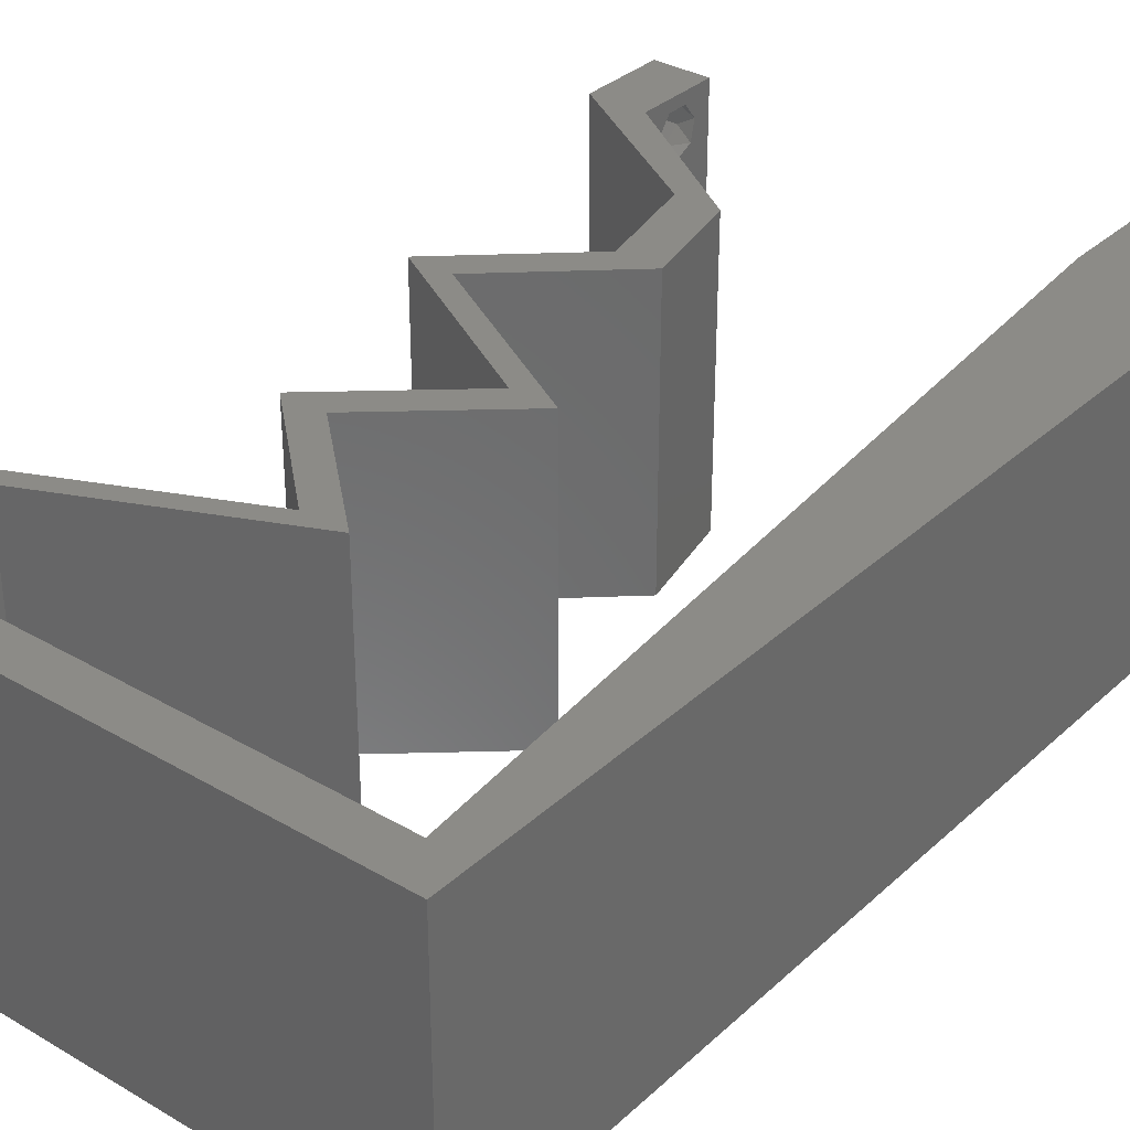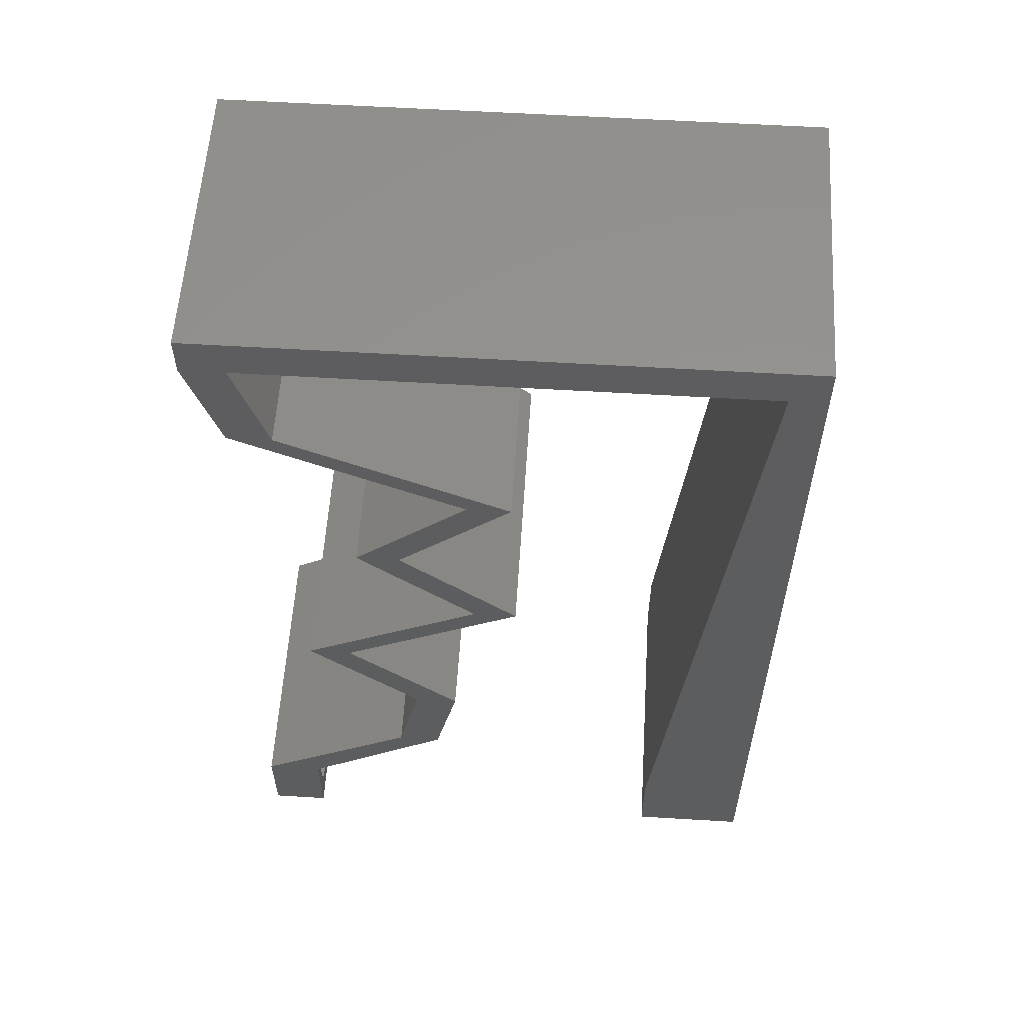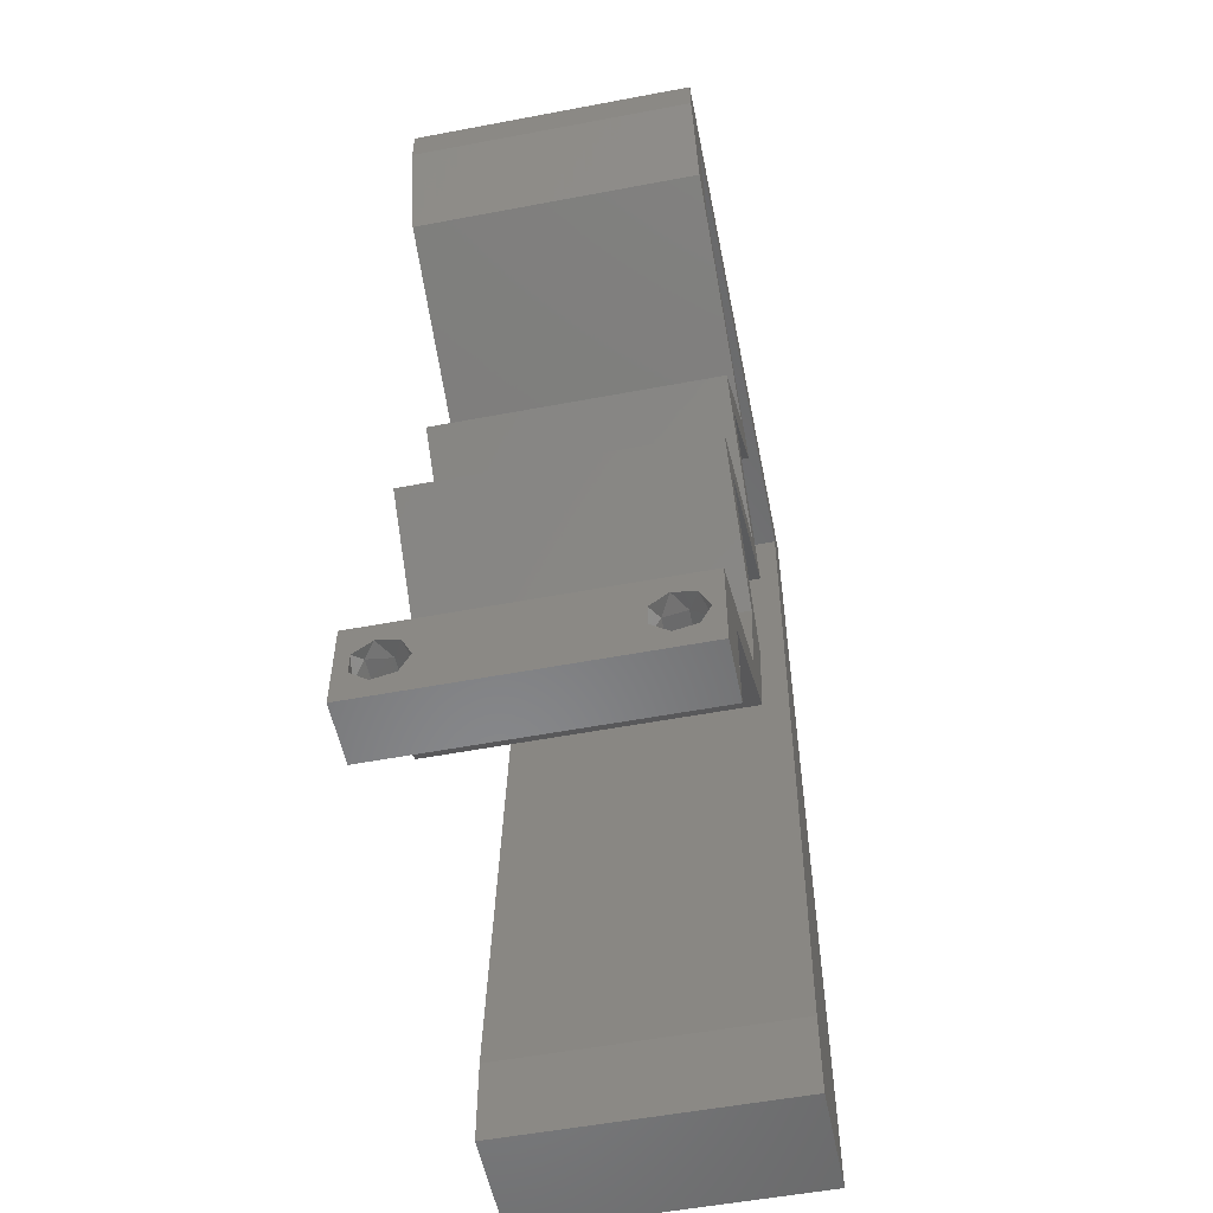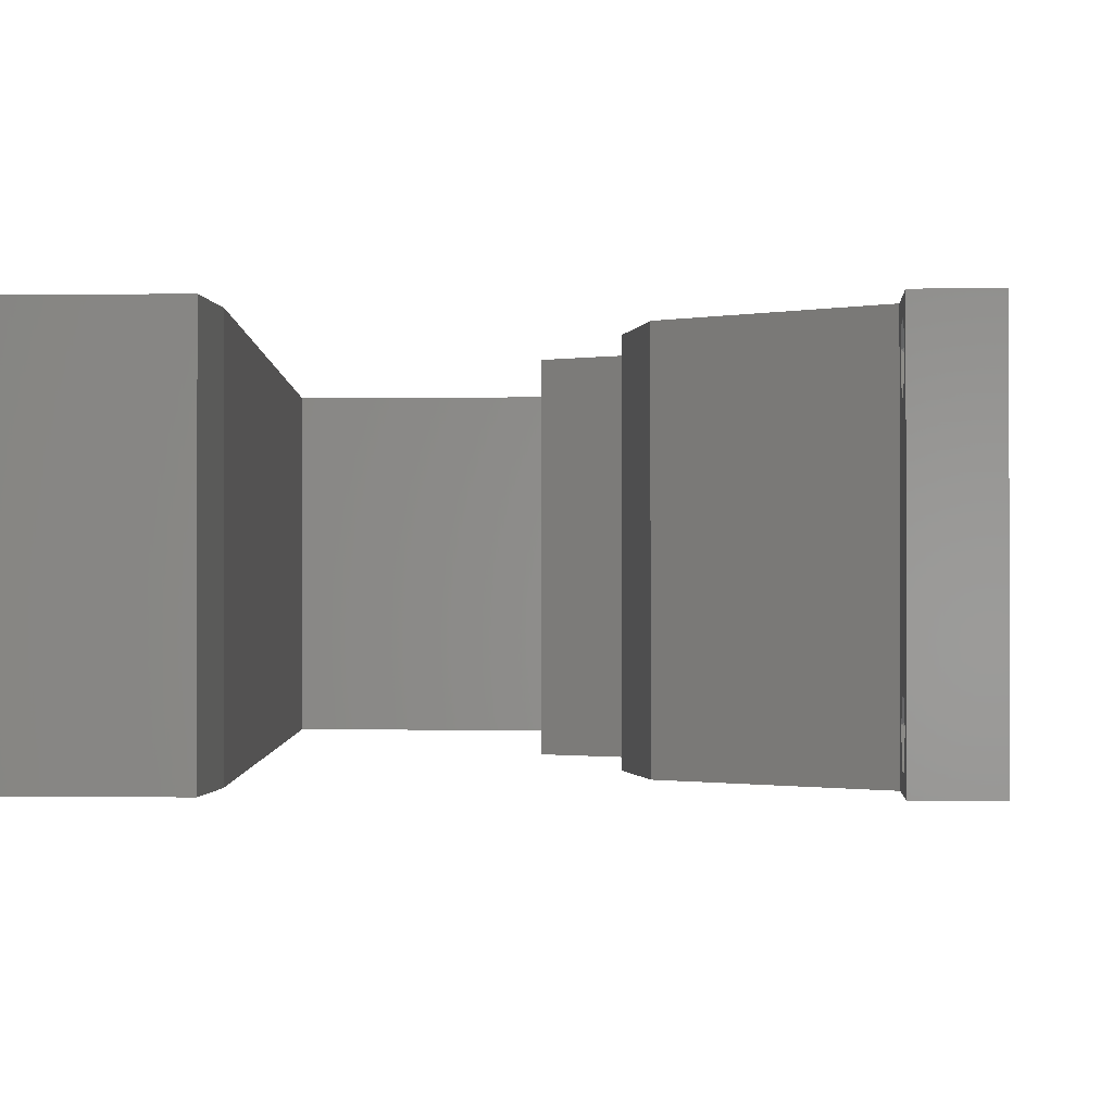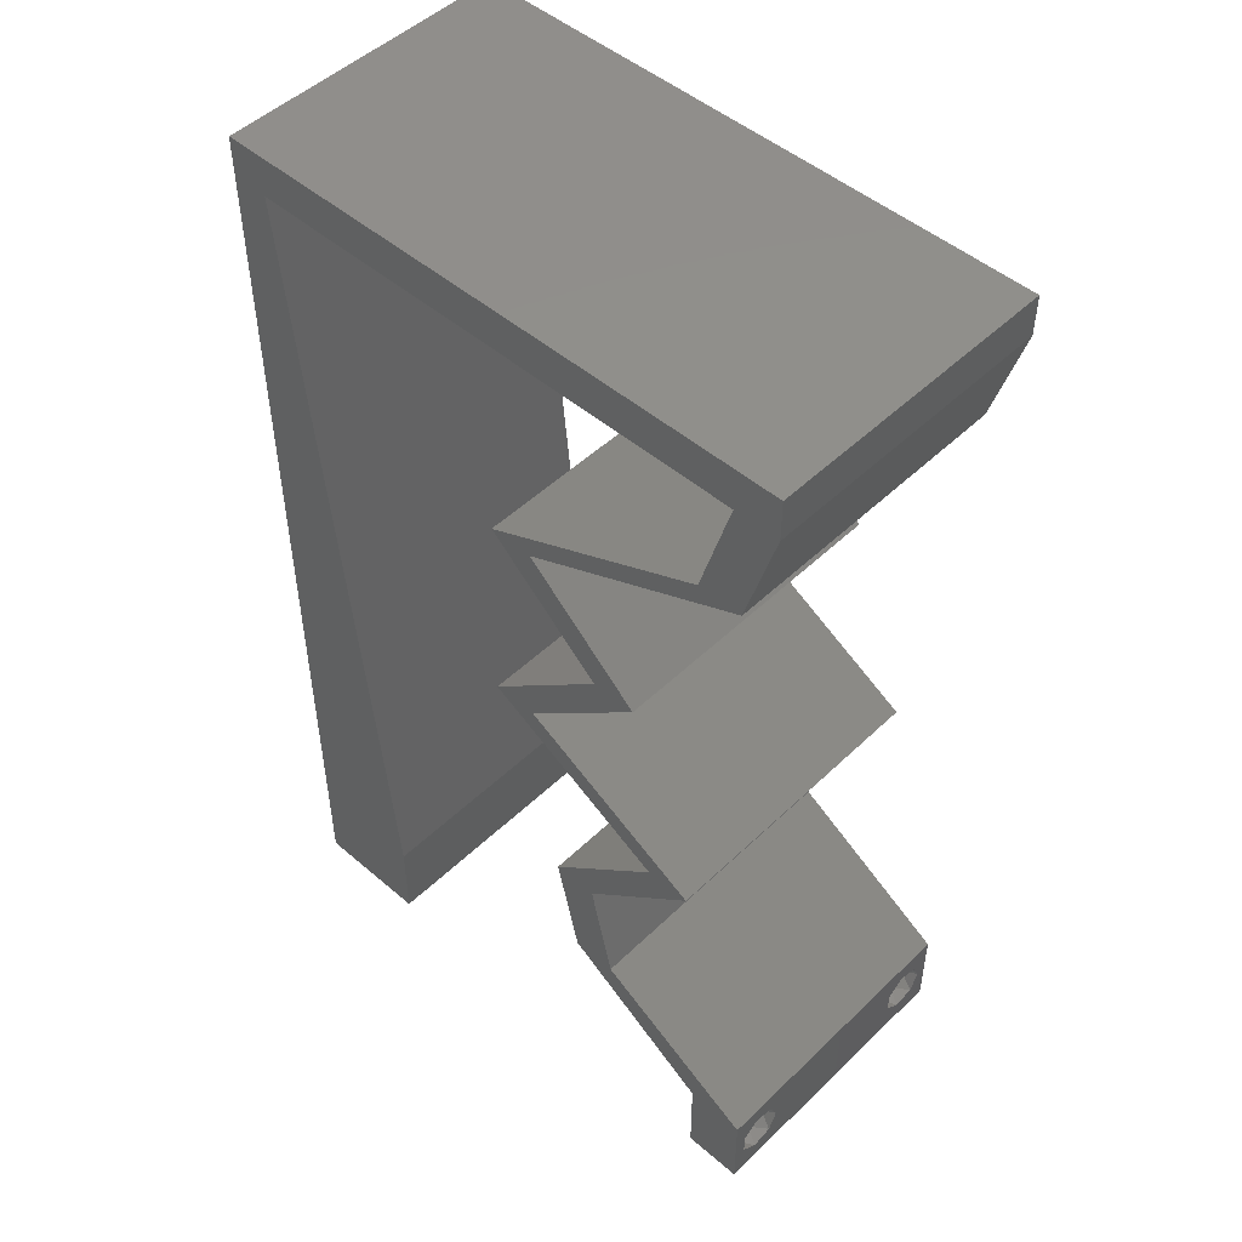
<metadata>
{"format":"stl","ext":"stl","renderer":"f3d","projection":"perspective","resolution":1024,"background":"white","views":[{"elev":33.1,"azim":-141.1,"up":"+Z"},{"elev":57.8,"azim":-176.4,"up":"+Y"},{"elev":-54.6,"azim":101.3,"up":"+Y"},{"elev":-0.8,"azim":4.0,"up":"+Z"},{"elev":49.2,"azim":43.4,"up":"+Y"}]}
</metadata>
<code>
# stl→obj: 250 verts, 504 faces
v 0.04 0 0.01
v 0.04 -0.006 0.01
v 0.04 -0.002262 0.003932
v 0.04 -0.003 0.0159
v 0.04 -0.001671 0.00134
v 0.04 0 0
v 0.04 -0.001343 0.002778
v 0.04 -0.004329 0.00134
v 0.04 -0.004657 0.002778
v 0.04 -0.006 0
v 0.04 -0.003 0.0007
v 0.04 -0.002262 0.01913
v 0.04 -0.001343 0.01798
v 0.04 0 0.02
v 0.04 -0.006 0.02
v 0.04 -0.004657 0.01798
v 0.04 -0.003738 0.01913
v 0.04 -0.001671 0.01654
v 0.04 -0.004329 0.01654
v 0.04 -0.003738 0.003932
v 0.036 -0.006 0.01
v 0.036 0 0.01
v 0.036 -0.002262 0.003932
v 0.036 -0.003 0.0159
v 0.036 -0.001343 0.002778
v 0.036 0 0
v 0.036 -0.001671 0.00134
v 0.036 -0.004329 0.00134
v 0.036 -0.006 0
v 0.036 -0.004657 0.002778
v 0.036 -0.003 0.0007
v 0.036 -0.003738 0.01913
v 0.036 -0.004657 0.01798
v 0.036 -0.006 0.02
v 0.036 0 0.02
v 0.036 -0.001343 0.01798
v 0.036 -0.002262 0.01913
v 0.036 -0.004329 0.01654
v 0.036 -0.001671 0.01654
v 0.036 -0.003738 0.003932
v 0 -0.006 0.02
v 0.008 -0.006 0.02
v 0.004 -0.003 0.02
v 0.008 0 0.02
v 0 0 0.02
v 0.004 0.00539 0.02
v 0.006898 0.01144 0.02
v 0 0.012 0.02
v 0.038 -0.003 0.02
v 0.03698 0.05722 0.02
v 0.04 0.05722 0.02
v 0.04 0.06 0.02
v 0 0.048 0.02
v 0.00249 0.05722 0.02
v 0 0.06 0.02
v 0.03789 0.05007 0.02
v 0.03487 0.05007 0.02
v 0.03017 0.04649 0.02
v 0.02734 0.03576 0.02
v 0.03036 0.03576 0.02
v 0.02244 0.04291 0.02
v 0.01942 0.04291 0.02
v 0.02715 0.04649 0.02
v 0.02213 0.02861 0.02
v 0.01911 0.02861 0.02
v 0.02546 0.02503 0.02
v 0.02848 0.02503 0.02
v 0.03181 0.02146 0.02
v 0.02691 0.0143 0.02
v 0.03483 0.02146 0.02
v 0.02389 0.0143 0.02
v 0.03075 0.003576 0.02
v 0.02852 0.007152 0.02
v 0.0255 0.007152 0.02
v 0.03426 0.003576 0.02
v 0.03 0.06 0.02
v 0.02548 0.05722 0.02
v 0.01 0.06 0.02
v 0.01399 0.05722 0.02
v 0.02 0.06 0.02
v 0.003592 0.04577 0.02
v 0 0.024 0.02
v 0.005796 0.02289 0.02
v 0 0.036 0.02
v 0.004694 0.03433 0.02
v 0 -0.006 0.01
v 0 -0.003 0.015
v 0 0 0.01
v 0 -0.006 0
v 0 -0.003 0.005
v 0 0 0
v 0.004 -0.006 0.015
v 0.008 -0.006 0.01
v 0.004 -0.006 0.005
v 0.008 -0.006 0
v 0 0.009 0.0114
v 0 0.06 0
v 0 0.051 0.0086
v 0 0.06 0.01
v 0 0.048 0
v 0 0.0415 0.009767
v 0 0.03 0.01
v 0 0.036 0
v 0 0.0185 0.01023
v 0 0.024 0
v 0 0.012 0
v 0 0.005337 0.005128
v 0 0.05466 0.01487
v 0.004 -0.003 0
v 0.008 0 0
v 0.004 0.00539 0
v 0.006898 0.01144 0
v 0.038 -0.003 0
v 0.03698 0.05722 0
v 0.04 0.06 0
v 0.04 0.05722 0
v 0.00249 0.05722 0
v 0.03789 0.05007 0
v 0.03017 0.04649 0
v 0.03487 0.05007 0
v 0.02734 0.03576 0
v 0.02244 0.04291 0
v 0.03036 0.03576 0
v 0.01942 0.04291 0
v 0.02715 0.04649 0
v 0.02213 0.02861 0
v 0.01911 0.02861 0
v 0.02546 0.02503 0
v 0.02848 0.02503 0
v 0.03483 0.02146 0
v 0.02691 0.0143 0
v 0.03181 0.02146 0
v 0.02389 0.0143 0
v 0.03075 0.003576 0
v 0.0255 0.007152 0
v 0.02852 0.007152 0
v 0.03426 0.003576 0
v 0.03 0.06 0
v 0.02548 0.05722 0
v 0.01 0.06 0
v 0.01399 0.05722 0
v 0.02 0.06 0
v 0.003592 0.04577 0
v 0.005796 0.02289 0
v 0.004694 0.03433 0
v 0.008 0 0.01
v 0.008 -0.003 0.015
v 0.008 -0.003 0.005
v 0.015 0.06 0.01134
v 0.025 0.06 0.008977
v 0.006575 0.06 0.007337
v 0.03344 0.06 0.01273
v 0.04 0.06 0.01
v 0.03407 0.06 0.005945
v 0.005798 0.06 0.01422
v 0.04 0.05722 0.01
v 0.03789 0.05007 0.01
v 0.03895 0.05364 0.015
v 0.03895 0.05364 0.005
v 0.02934 0.0461 0.007844
v 0.02244 0.04291 0.01
v 0.03234 0.04749 0.0139
v 0.02733 0.04518 0.01431
v 0.0264 0.03934 0.005494
v 0.0264 0.03934 0.01448
v 0.03036 0.03576 0.01
v 0.02625 0.03218 0.005494
v 0.02625 0.03218 0.01448
v 0.02213 0.02861 0.01
v 0.02861 0.02496 0.007506
v 0.03483 0.02146 0.01
v 0.03095 0.02364 0.0146
v 0.02658 0.02611 0.0147
v 0.03087 0.01788 0.005494
v 0.03087 0.01788 0.01448
v 0.02691 0.0143 0.01
v 0.02771 0.01073 0.015
v 0.02852 0.007152 0.01
v 0.02771 0.01073 0.005
v 0.03254 0.004649 0.015
v 0.03621 0.00236 0.015
v 0.03254 0.004649 0.005
v 0.03621 0.00236 0.005
v 0.0343 0.003552 0.01
v 0.0255 0.007152 0.01
v 0.02469 0.01073 0.015
v 0.02389 0.0143 0.01
v 0.02469 0.01073 0.005
v 0.02785 0.01788 0.005494
v 0.02785 0.01788 0.01448
v 0.03181 0.02146 0.01
v 0.02533 0.02511 0.007506
v 0.01911 0.02861 0.01
v 0.02299 0.02642 0.0146
v 0.02736 0.02396 0.0147
v 0.02323 0.03218 0.005494
v 0.02323 0.03218 0.01448
v 0.02734 0.03576 0.01
v 0.02338 0.03934 0.005494
v 0.02338 0.03934 0.01448
v 0.01942 0.04291 0.01
v 0.02798 0.04687 0.007844
v 0.03487 0.05007 0.01
v 0.02498 0.04548 0.0139
v 0.02998 0.0478 0.01431
v 0.03698 0.05722 0.01
v 0.03593 0.05364 0.015
v 0.03593 0.05364 0.005
v 0.01112 0.05722 0.01169
v 0.02835 0.05722 0.01169
v 0.00249 0.05722 0.01
v 0.01973 0.05722 0.009956
v 0.03152 0.05722 0.005
v 0.003317 0.04863 0.008309
v 0.007173 0.008587 0.008309
v 0.005245 0.02861 0.009986
v 0.006301 0.01764 0.009716
v 0.004189 0.03957 0.009716
v 0.007477 0.005434 0.015
v 0.0375 -0.003738 0.01607
v 0.03727 -0.002262 0.01607
v 0.03874 -0.002242 0.01608
v 0.03888 -0.003738 0.01607
v 0.03873 -0.001343 0.01722
v 0.03725 -0.001343 0.01722
v 0.03727 -0.003 0.0193
v 0.03875 -0.003 0.0193
v 0.03802 -0.004336 0.01865
v 0.03802 -0.001678 0.01867
v 0.03915 -0.004329 0.01866
v 0.03873 -0.004657 0.01722
v 0.03725 -0.004657 0.01722
v 0.03687 -0.001668 0.01866
v 0.03916 -0.001671 0.01866
v 0.03686 -0.004326 0.01866
v 0.03873 -0.003738 0.0008684
v 0.03727 -0.002262 0.0008684
v 0.03726 -0.003758 0.0008785
v 0.03874 -0.002242 0.0008785
v 0.03873 -0.001343 0.002022
v 0.03727 -0.001671 0.00346
v 0.03725 -0.001343 0.002022
v 0.03873 -0.003 0.0041
v 0.03725 -0.003 0.0041
v 0.03875 -0.001671 0.00346
v 0.03727 -0.004657 0.002022
v 0.03875 -0.004657 0.002022
v 0.03798 -0.004322 0.003468
v 0.03913 -0.004332 0.003456
v 0.03684 -0.004329 0.00346
f 1 2 3
f 1 4 2
f 5 6 7
f 8 9 10
f 8 10 11
f 11 6 5
f 12 13 14
f 15 16 17
f 14 15 12
f 12 15 17
f 10 6 11
f 10 9 2
f 14 18 1
f 13 18 14
f 15 2 19
f 19 16 15
f 6 1 7
f 1 18 4
f 2 4 19
f 7 1 3
f 2 9 20
f 3 2 20
f 21 22 23
f 24 22 21
f 25 26 27
f 28 29 30
f 31 29 28
f 27 26 31
f 32 33 34
f 35 36 37
f 37 34 35
f 34 33 38
f 32 34 37
f 35 39 36
f 26 29 31
f 25 22 26
f 34 38 21
f 22 39 35
f 29 21 30
f 21 38 24
f 24 39 22
f 30 21 40
f 40 21 23
f 23 22 25
f 41 42 43
f 44 45 43
f 45 44 46
f 47 48 46
f 14 35 49
f 34 15 49
f 42 44 43
f 45 41 43
f 50 51 52
f 48 45 46
f 53 54 55
f 56 57 58
f 59 60 61
f 62 59 61
f 62 61 63
f 63 61 58
f 59 64 60
f 59 65 64
f 64 65 66
f 67 64 66
f 68 69 70
f 67 68 70
f 69 68 71
f 72 73 74
f 72 75 73
f 15 14 49
f 35 34 49
f 68 67 66
f 58 57 63
f 76 77 50
f 78 54 79
f 44 47 46
f 80 78 79
f 76 80 77
f 77 80 79
f 54 78 55
f 76 50 52
f 51 50 56
f 50 57 56
f 73 69 74
f 74 69 71
f 14 75 35
f 75 72 35
f 54 53 81
f 82 48 83
f 83 48 47
f 84 82 85
f 85 82 83
f 53 84 81
f 81 84 85
f 86 87 88
f 45 87 41
f 89 90 91
f 88 90 86
f 41 87 86
f 88 87 45
f 86 90 89
f 91 90 88
f 42 92 93
f 86 92 41
f 89 94 86
f 93 94 95
f 41 92 42
f 93 92 86
f 95 94 89
f 86 94 93
f 45 96 88
f 97 98 99
f 100 98 97
f 48 96 45
f 101 102 84
f 103 102 101
f 103 101 100
f 84 102 82
f 82 102 104
f 105 102 103
f 82 104 48
f 53 101 84
f 106 104 105
f 104 102 105
f 91 107 106
f 55 108 53
f 53 98 101
f 106 96 104
f 106 107 96
f 53 108 98
f 104 96 48
f 101 98 100
f 99 108 55
f 88 107 91
f 96 107 88
f 98 108 99
f 89 109 95
f 110 109 91
f 91 111 110
f 112 111 106
f 6 113 26
f 29 113 10
f 95 109 110
f 91 109 89
f 114 115 116
f 106 111 91
f 100 97 117
f 118 119 120
f 121 122 123
f 124 122 121
f 125 122 124
f 125 119 122
f 121 123 126
f 121 126 127
f 127 126 128
f 128 126 129
f 130 131 132
f 129 130 132
f 131 133 132
f 134 135 136
f 134 136 137
f 10 113 6
f 26 113 29
f 128 129 132
f 119 125 120
f 138 114 139
f 140 141 117
f 110 111 112
f 142 141 140
f 138 139 142
f 139 141 142
f 117 97 140
f 138 115 114
f 114 116 118
f 114 118 120
f 136 135 131
f 135 133 131
f 6 26 137
f 137 26 134
f 117 143 100
f 105 144 106
f 144 112 106
f 103 145 105
f 145 144 105
f 100 143 103
f 143 145 103
f 146 147 93
f 42 147 44
f 110 148 95
f 93 148 146
f 44 147 146
f 93 147 42
f 95 148 93
f 146 148 110
f 140 149 142
f 76 150 80
f 149 150 142
f 80 150 149
f 140 151 149
f 76 152 150
f 142 150 138
f 80 149 78
f 97 151 140
f 99 151 97
f 52 152 76
f 153 152 52
f 150 154 138
f 149 155 78
f 152 154 150
f 151 155 149
f 138 154 115
f 115 154 153
f 55 155 99
f 78 155 55
f 99 155 151
f 153 154 152
f 153 52 51
f 156 153 51
f 116 115 153
f 116 153 156
f 157 158 56
f 51 158 156
f 156 159 116
f 118 159 157
f 56 158 51
f 156 158 157
f 116 159 118
f 157 159 156
f 157 160 118
f 119 160 122
f 122 160 161
f 56 162 157
f 161 163 61
f 58 162 56
f 157 162 160
f 61 163 58
f 161 160 163
f 160 162 163
f 163 162 58
f 118 160 119
f 122 164 123
f 60 165 61
f 61 165 161
f 166 165 60
f 166 164 165
f 165 164 161
f 161 164 122
f 123 164 166
f 123 167 126
f 64 168 60
f 60 168 166
f 169 168 64
f 168 167 166
f 169 167 168
f 166 167 123
f 126 167 169
f 129 170 130
f 126 170 129
f 130 170 171
f 169 170 126
f 171 172 70
f 64 173 169
f 67 173 64
f 70 172 67
f 173 172 170
f 67 172 173
f 173 170 169
f 170 172 171
f 130 174 131
f 69 175 70
f 70 175 171
f 176 175 69
f 175 174 171
f 176 174 175
f 131 174 176
f 171 174 130
f 73 177 69
f 176 177 178
f 131 179 136
f 178 179 176
f 69 177 176
f 178 177 73
f 176 179 131
f 136 179 178
f 73 180 178
f 1 181 14
f 178 182 136
f 6 183 1
f 75 180 73
f 14 181 75
f 136 182 137
f 137 183 6
f 75 181 180
f 182 183 137
f 181 184 180
f 182 184 183
f 180 184 178
f 178 184 182
f 1 184 181
f 183 184 1
f 2 15 34
f 21 2 34
f 29 10 2
f 29 2 21
f 185 22 72
f 134 22 185
f 22 35 72
f 72 74 185
f 134 26 22
f 185 135 134
f 71 186 74
f 185 186 187
f 187 188 185
f 135 188 133
f 74 186 185
f 187 186 71
f 185 188 135
f 133 188 187
f 133 189 132
f 68 190 71
f 71 190 187
f 191 190 68
f 190 189 187
f 191 189 190
f 187 189 133
f 132 189 191
f 128 192 127
f 132 192 128
f 127 192 193
f 191 192 132
f 193 194 65
f 68 195 191
f 66 195 68
f 65 194 66
f 195 194 192
f 66 194 195
f 195 192 191
f 192 194 193
f 127 196 121
f 59 197 65
f 65 197 193
f 198 197 59
f 197 196 193
f 198 196 197
f 193 196 127
f 121 196 198
f 121 199 124
f 62 200 59
f 59 200 198
f 201 200 62
f 201 199 200
f 200 199 198
f 198 199 121
f 124 199 201
f 201 202 124
f 125 202 120
f 120 202 203
f 62 204 201
f 203 205 57
f 63 204 62
f 201 204 202
f 57 205 63
f 203 202 205
f 202 204 205
f 205 204 63
f 124 202 125
f 206 207 50
f 57 207 203
f 114 208 206
f 203 208 120
f 50 207 57
f 203 207 206
f 120 208 114
f 206 208 203
f 141 209 117
f 50 210 206
f 211 209 54
f 77 210 50
f 54 209 79
f 79 212 77
f 139 212 141
f 139 213 210
f 212 209 141
f 139 210 212
f 114 213 139
f 79 209 212
f 212 210 77
f 206 213 114
f 210 213 206
f 117 209 211
f 81 214 54
f 110 215 146
f 211 214 117
f 112 215 110
f 117 214 143
f 83 216 85
f 144 217 112
f 143 218 145
f 216 218 85
f 83 217 216
f 216 217 144
f 145 218 216
f 85 218 81
f 145 216 144
f 47 217 83
f 47 219 215
f 218 214 81
f 47 215 217
f 44 219 47
f 217 215 112
f 143 214 218
f 146 219 44
f 215 219 146
f 54 214 211
f 4 24 220
f 24 4 221
f 221 4 222
f 4 220 223
f 221 224 225
f 226 227 228
f 224 229 225
f 224 221 222
f 228 227 230
f 231 220 232
f 225 229 233
f 229 224 234
f 226 228 235
f 220 231 223
f 227 226 229
f 231 232 228
f 32 37 226
f 18 13 224
f 16 19 231
f 12 17 227
f 38 33 232
f 36 39 225
f 220 38 232
f 39 24 221
f 39 221 225
f 231 228 230
f 227 229 234
f 229 226 233
f 18 224 222
f 226 37 233
f 228 232 235
f 16 231 230
f 224 13 234
f 32 226 235
f 232 33 235
f 231 19 223
f 227 17 230
f 12 227 234
f 36 225 233
f 24 38 220
f 19 4 223
f 37 36 233
f 33 32 235
f 17 16 230
f 13 12 234
f 4 18 222
f 11 31 236
f 31 11 237
f 236 31 238
f 237 11 239
f 240 241 242
f 241 243 244
f 241 240 245
f 243 241 245
f 236 246 247
f 237 240 242
f 246 248 247
f 246 236 238
f 240 237 239
f 247 248 249
f 248 246 250
f 244 243 248
f 23 25 241
f 5 7 240
f 3 20 243
f 28 30 246
f 241 25 242
f 23 241 244
f 240 7 245
f 3 243 245
f 40 23 244
f 25 27 242
f 9 8 247
f 7 3 245
f 8 11 236
f 27 31 237
f 8 236 247
f 27 237 242
f 244 248 250
f 248 243 249
f 28 246 238
f 5 240 239
f 243 20 249
f 246 30 250
f 40 244 250
f 9 247 249
f 20 9 249
f 30 40 250
f 11 5 239
f 31 28 238

</code>
